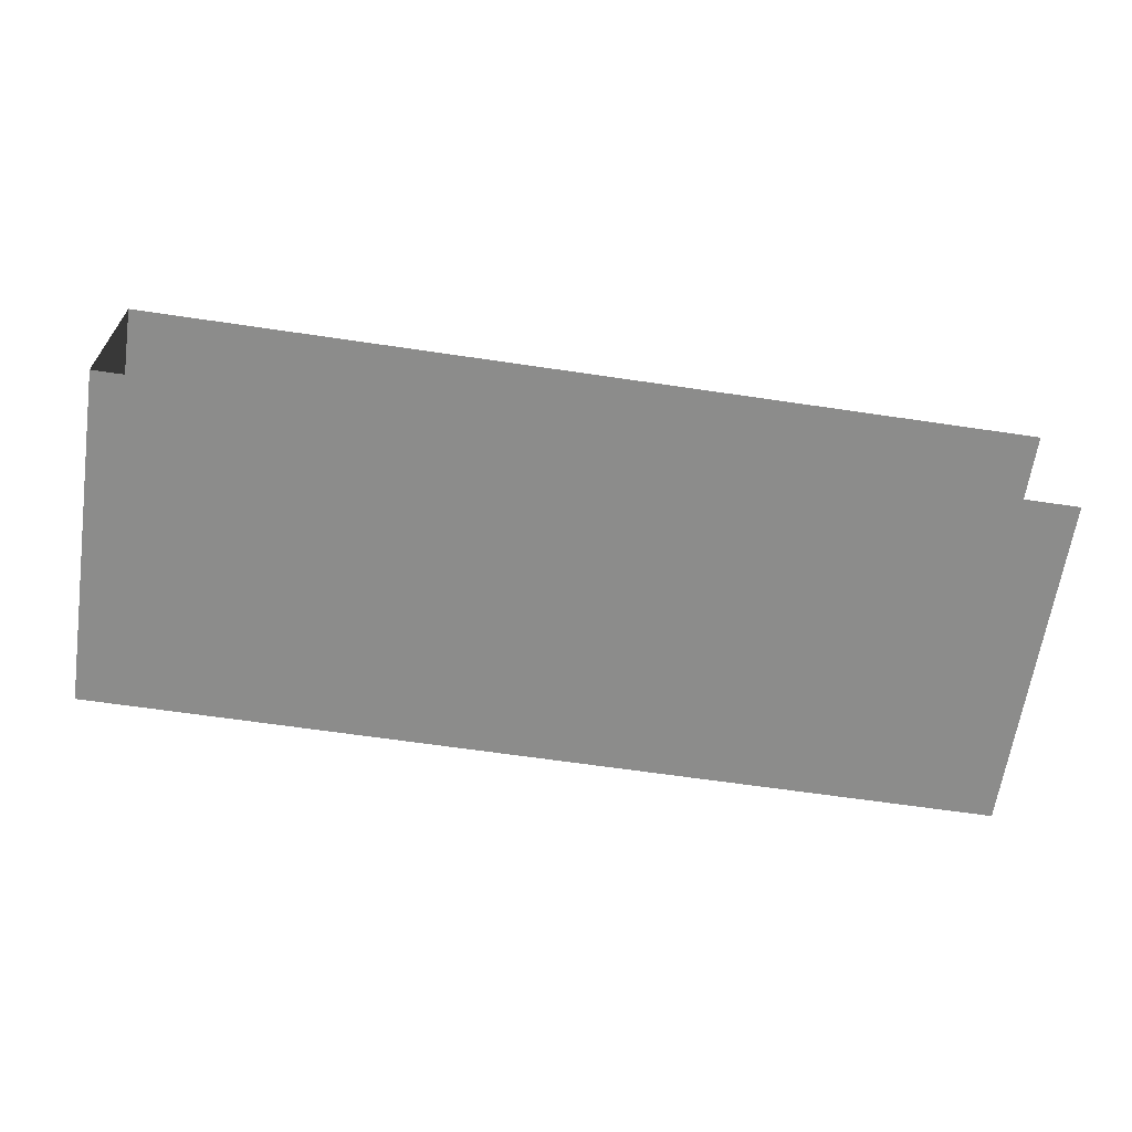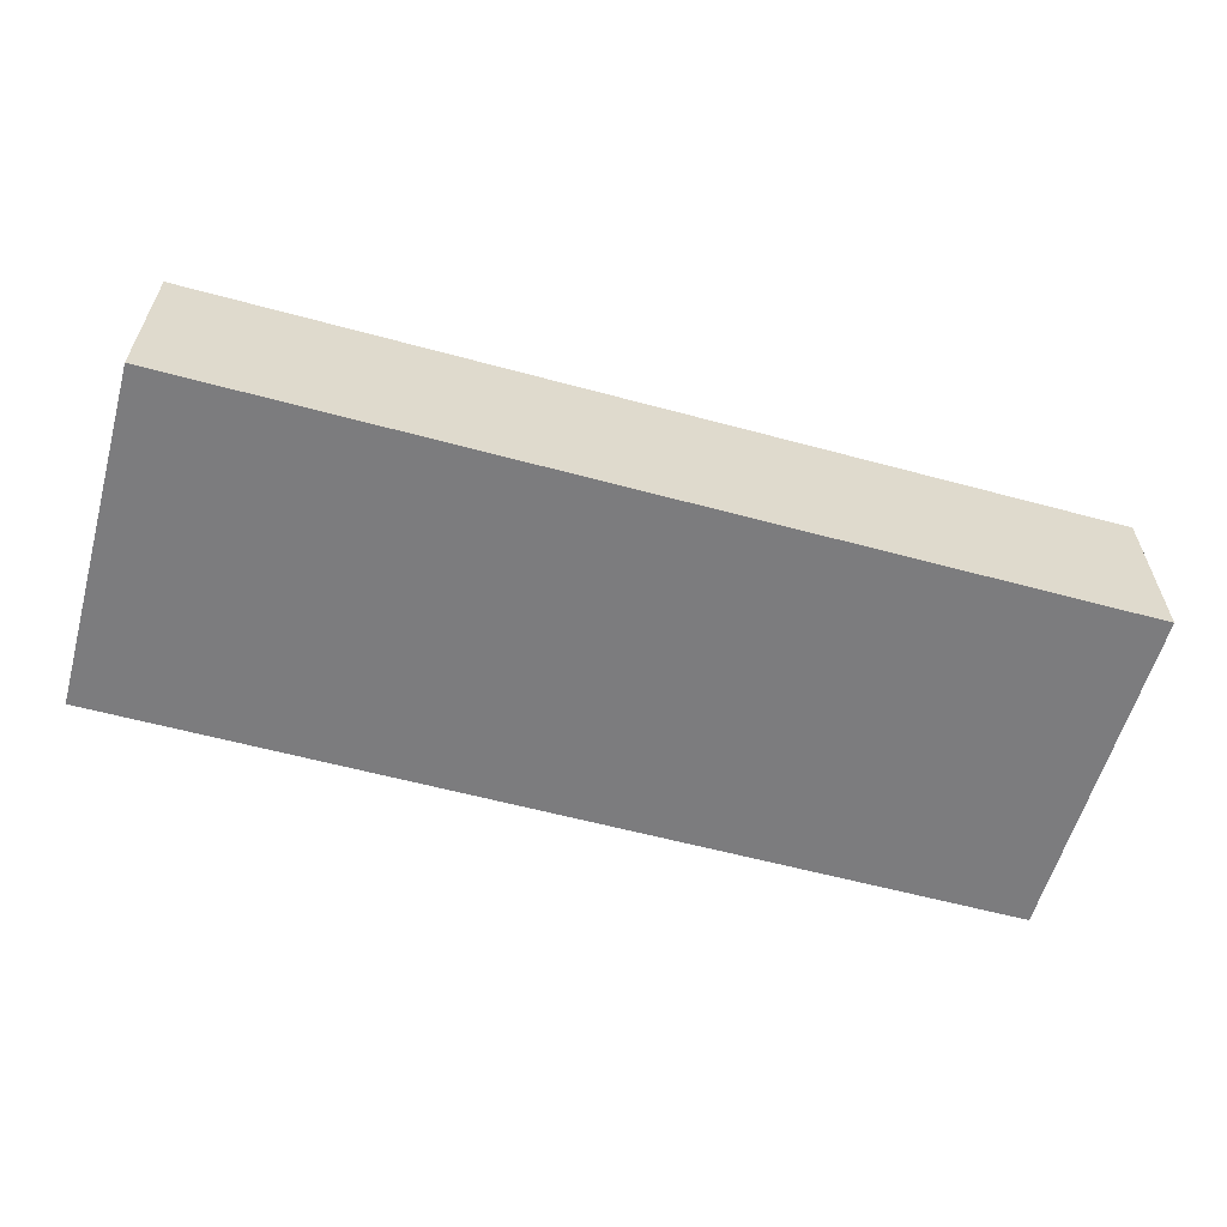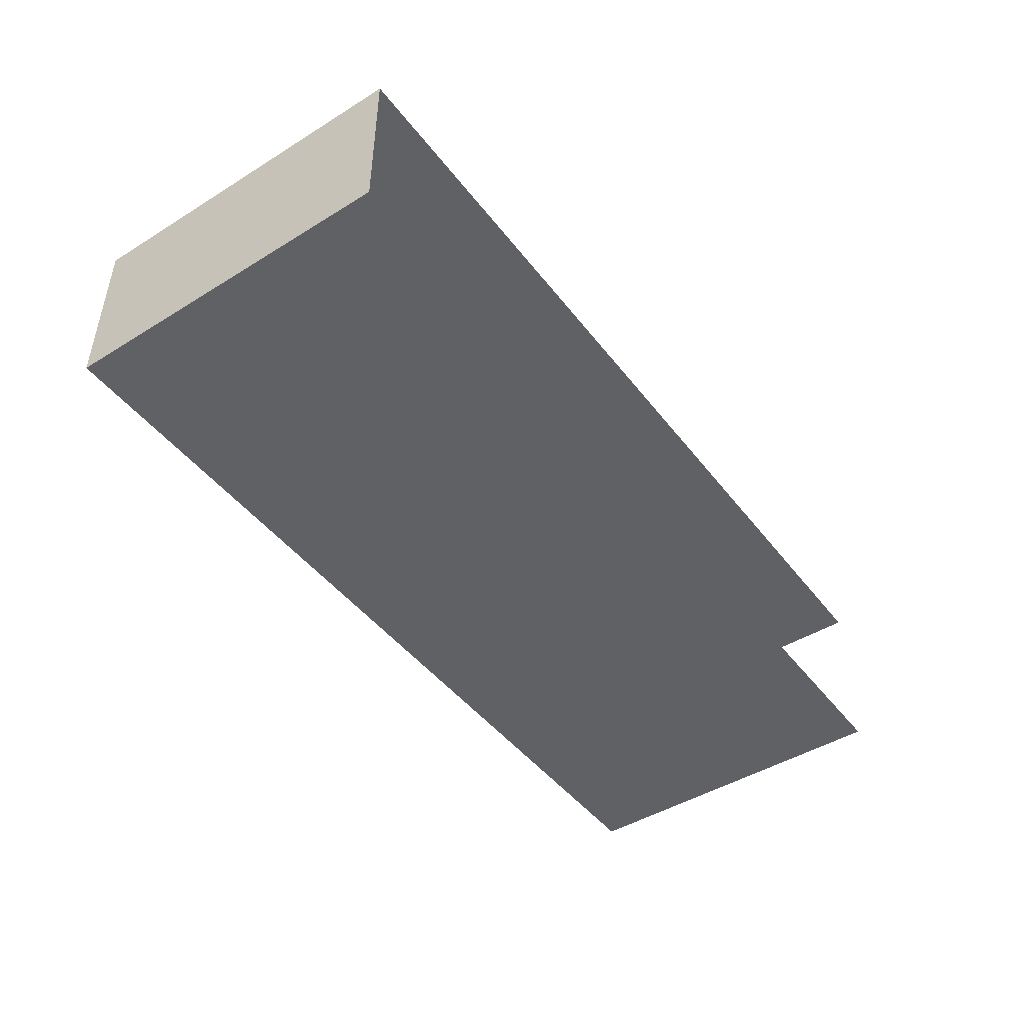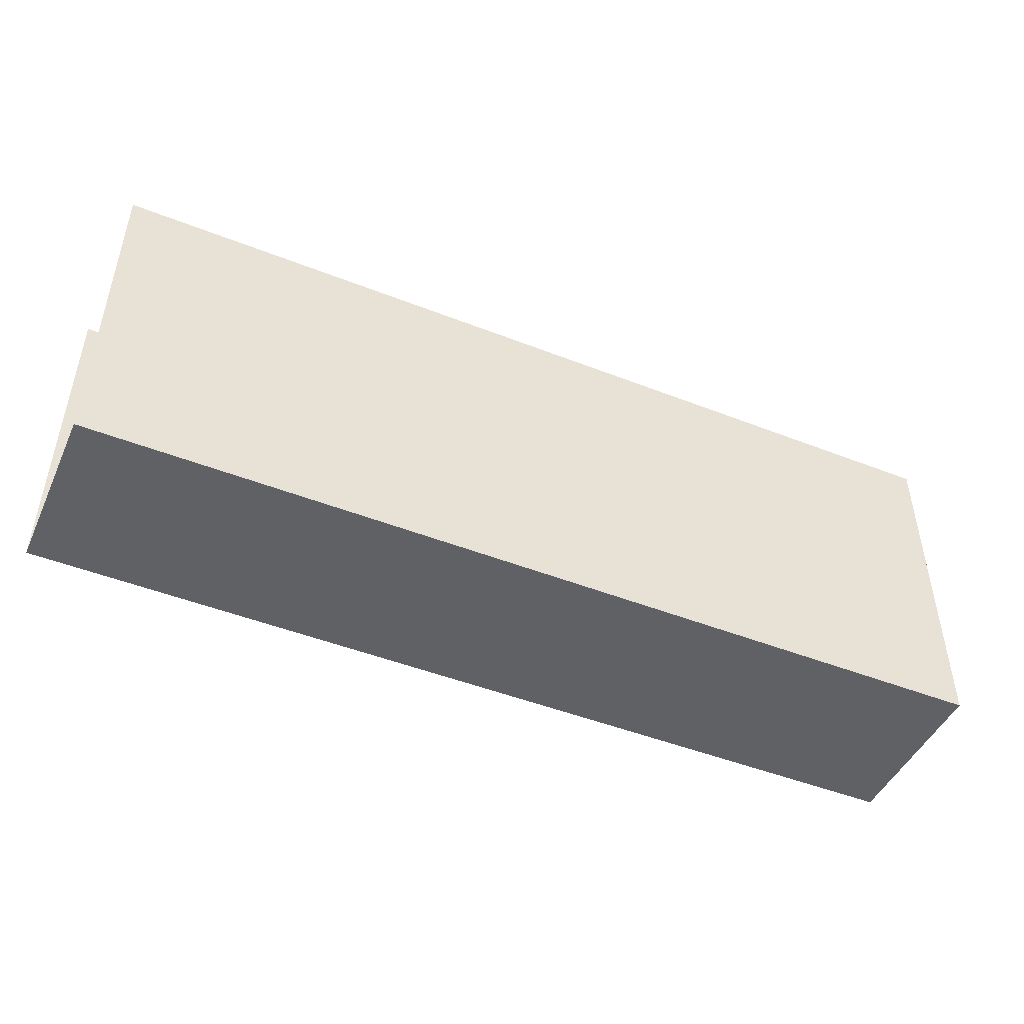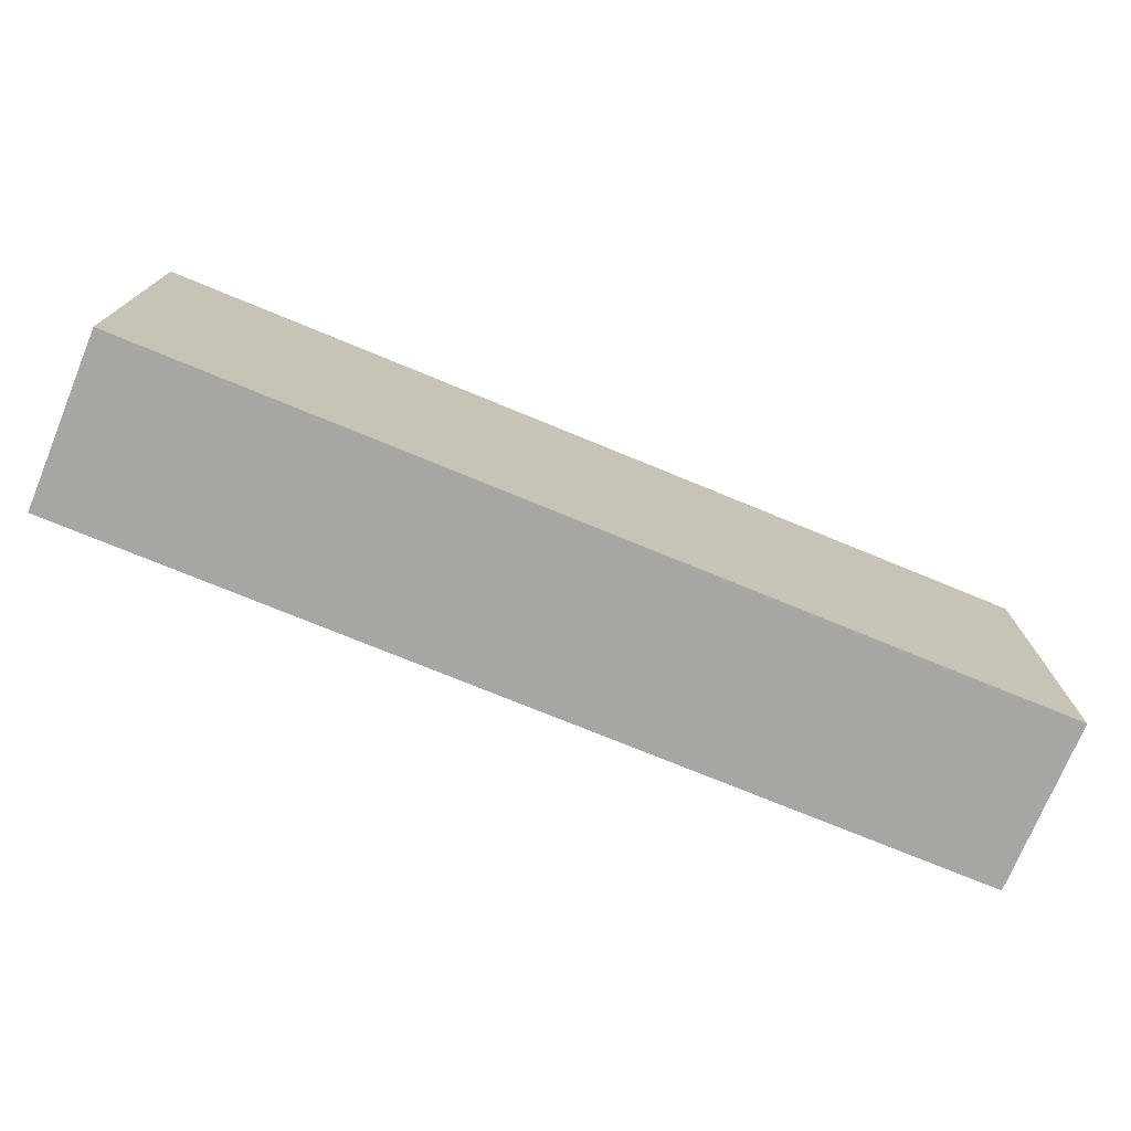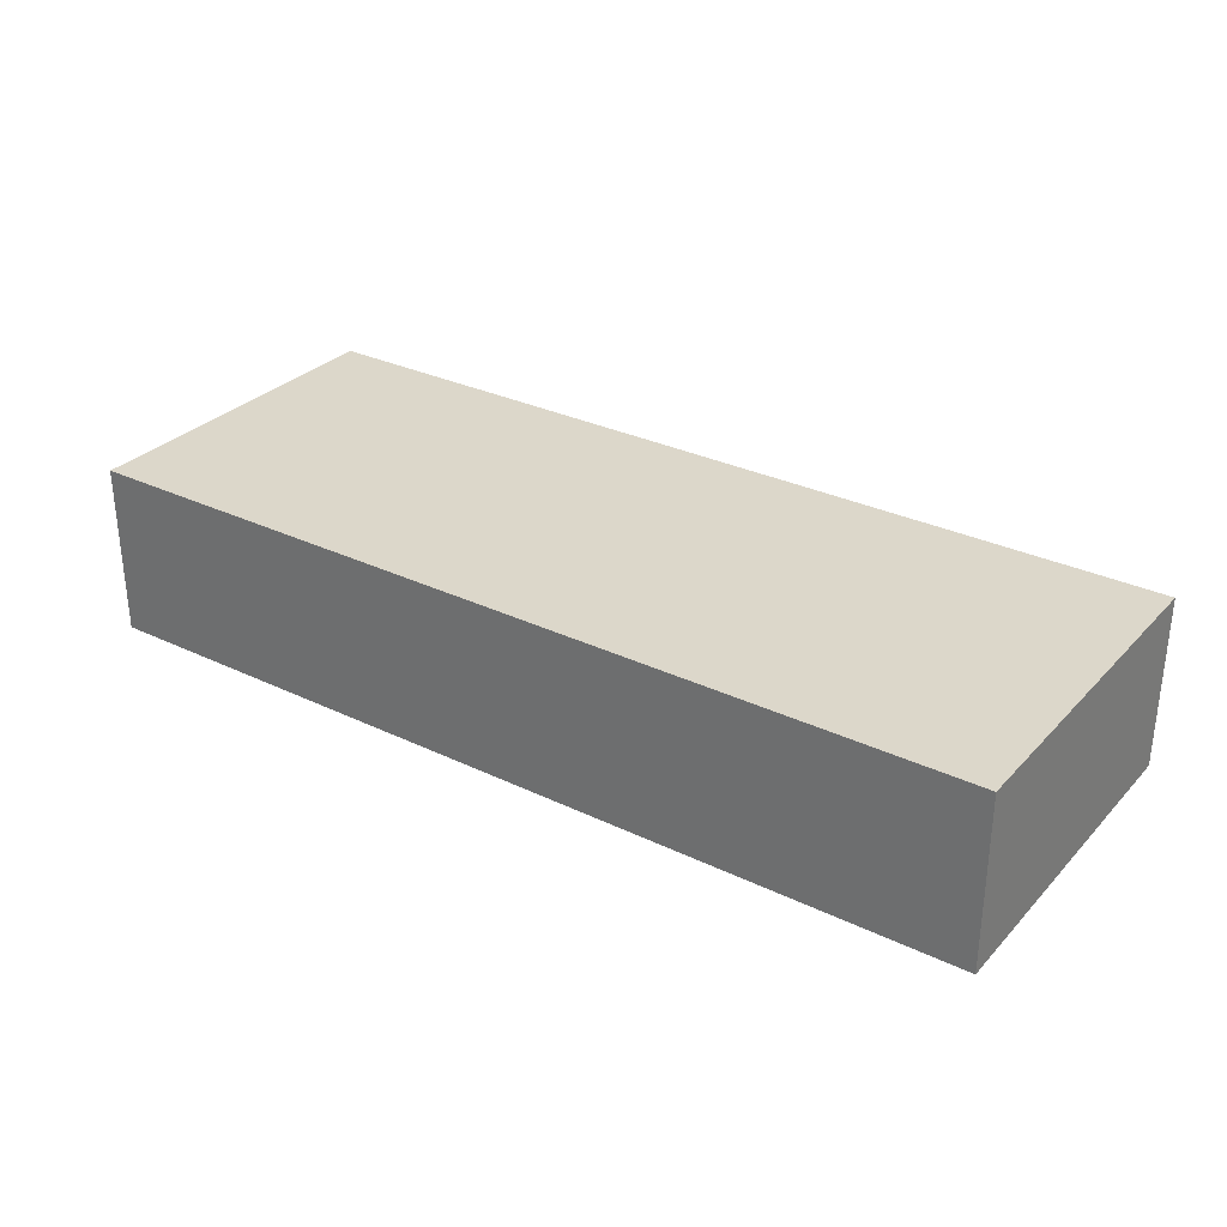
<metadata>
{"format":"obj","ext":"obj","renderer":"f3d","projection":"perspective","resolution":1024,"background":"white","views":[{"elev":-64.1,"azim":171.5,"up":"+Z"},{"elev":-58.9,"azim":-15.6,"up":"+Z"},{"elev":-45.8,"azim":125.3,"up":"+Z"},{"elev":-47.1,"azim":-24.0,"up":"+Y"},{"elev":-74.2,"azim":157.6,"up":"+Y"},{"elev":30.5,"azim":34.7,"up":"+Z"}]}
</metadata>
<code>
o instance_617/RAINURE_P1D_5/ID2729#ID2729
v 0.61 -0.7041 -0.01494
v 0.6568 -0.7216 -0.01494
v 0.61 -0.7216 -0.01494
v 0.6568 -0.7041 -0.01494
v 0.6568 -0.7041 -0.01494
v 0.61 -0.7041 -0.01494
v 0.6568 -0.7216 -0.01494
v 0.61 -0.7216 -0.01494
v 0.6568 -0.7216 -0.01494
v 0.6568 -0.7041 -0.006171
v 0.6568 -0.7216 -0.006171
v 0.6568 -0.7041 -0.01494
v 0.6568 -0.7041 -0.01494
v 0.6568 -0.7216 -0.01494
v 0.6568 -0.7041 -0.006171
v 0.6568 -0.7216 -0.006171
v 0.61 -0.7216 -0.01494
v 0.6568 -0.7216 -0.006171
v 0.61 -0.7216 -0.006171
v 0.6568 -0.7216 -0.01494
v 0.6568 -0.7216 -0.01494
v 0.61 -0.7216 -0.01494
v 0.6568 -0.7216 -0.006171
v 0.61 -0.7216 -0.006171
v 0.6568 -0.7216 -0.006171
v 0.61 -0.7041 -0.006171
v 0.61 -0.7216 -0.006171
v 0.6568 -0.7041 -0.006171
v 0.6568 -0.7041 -0.006171
v 0.6568 -0.7216 -0.006171
v 0.61 -0.7041 -0.006171
v 0.61 -0.7216 -0.006171
f 1 2 3
f 2 1 4
f 5 6 7
f 8 7 6
f 9 10 11
f 10 9 12
f 13 14 15
f 16 15 14
f 17 18 19
f 18 17 20
f 21 22 23
f 24 23 22
f 25 26 27
f 26 25 28
f 29 30 31
f 32 31 30

</code>
